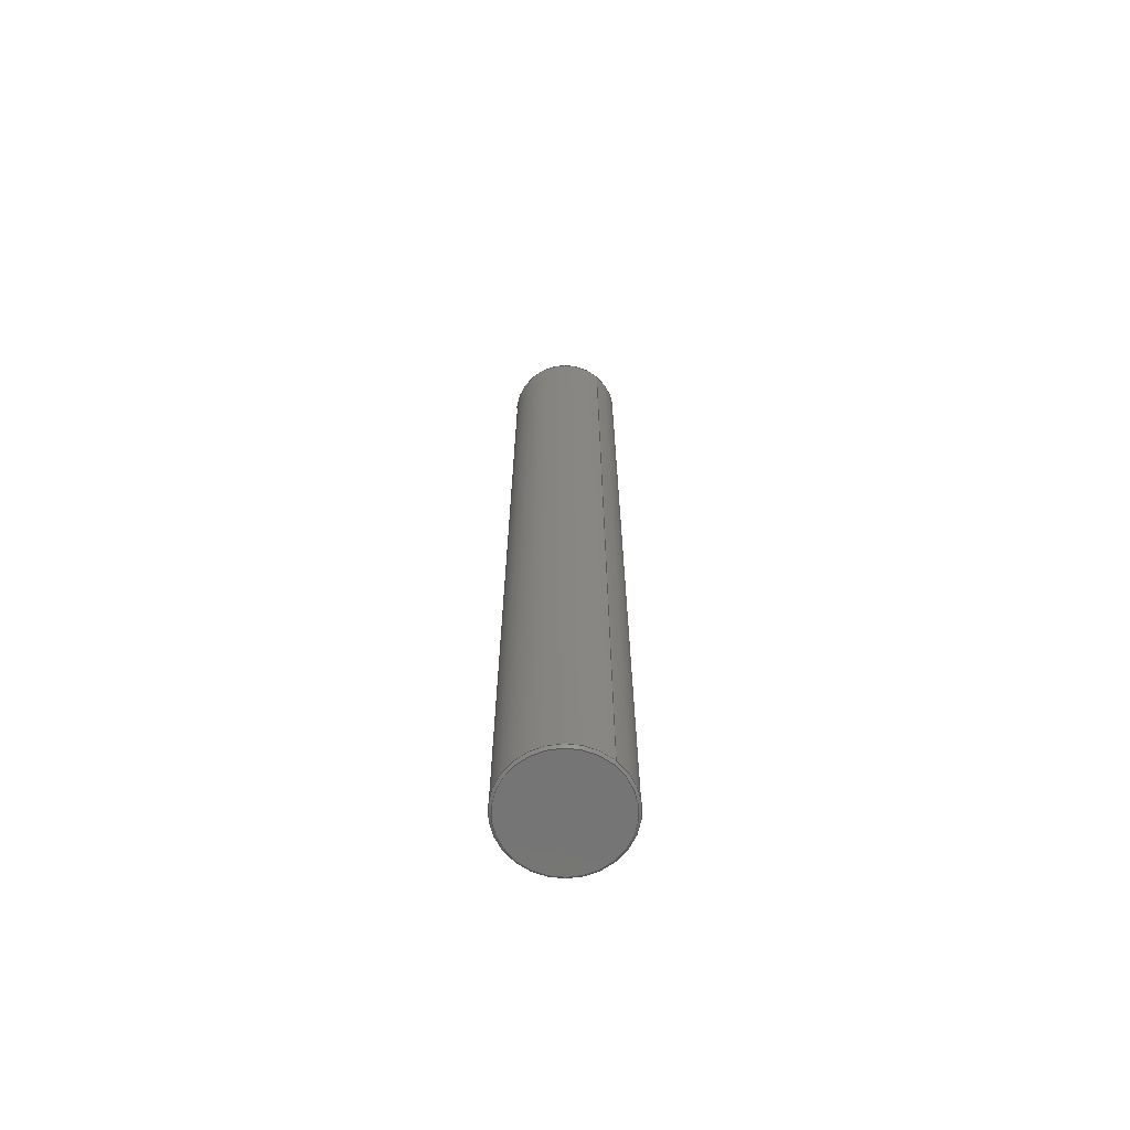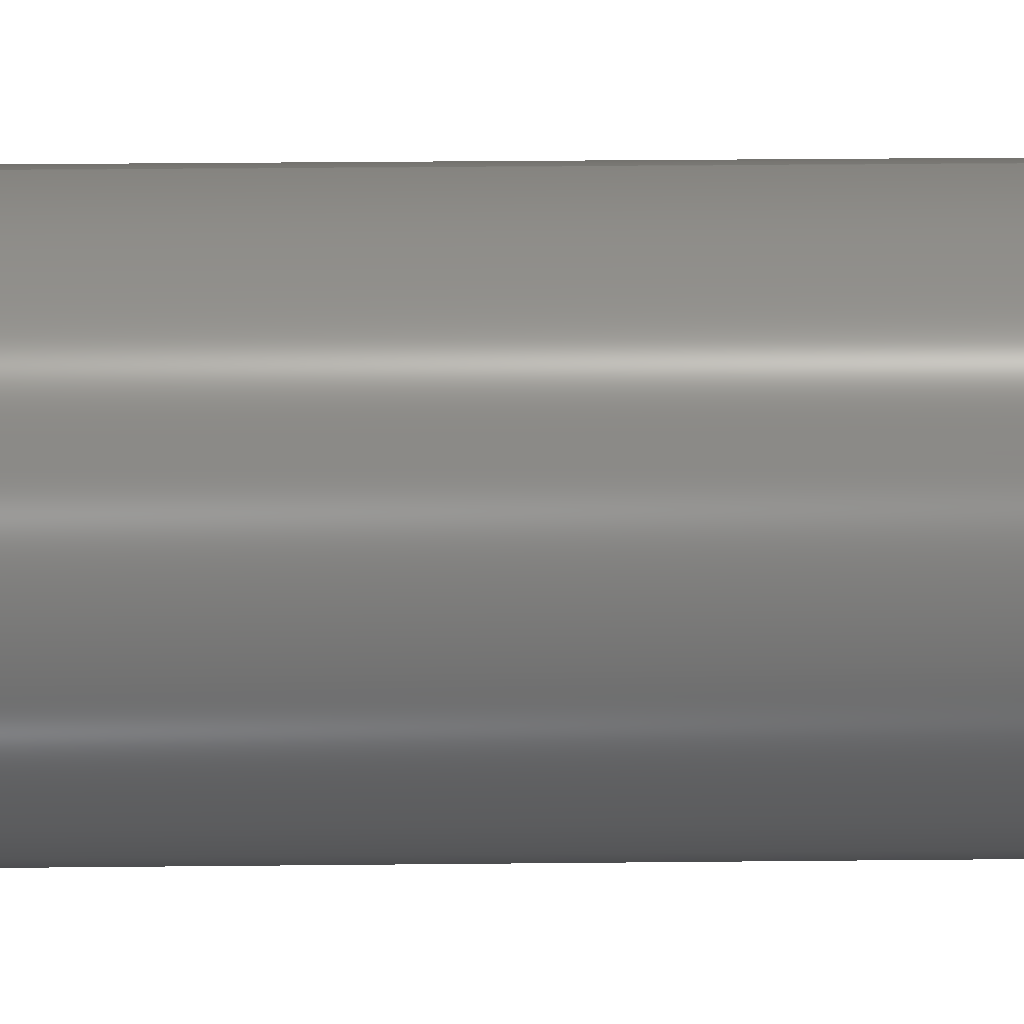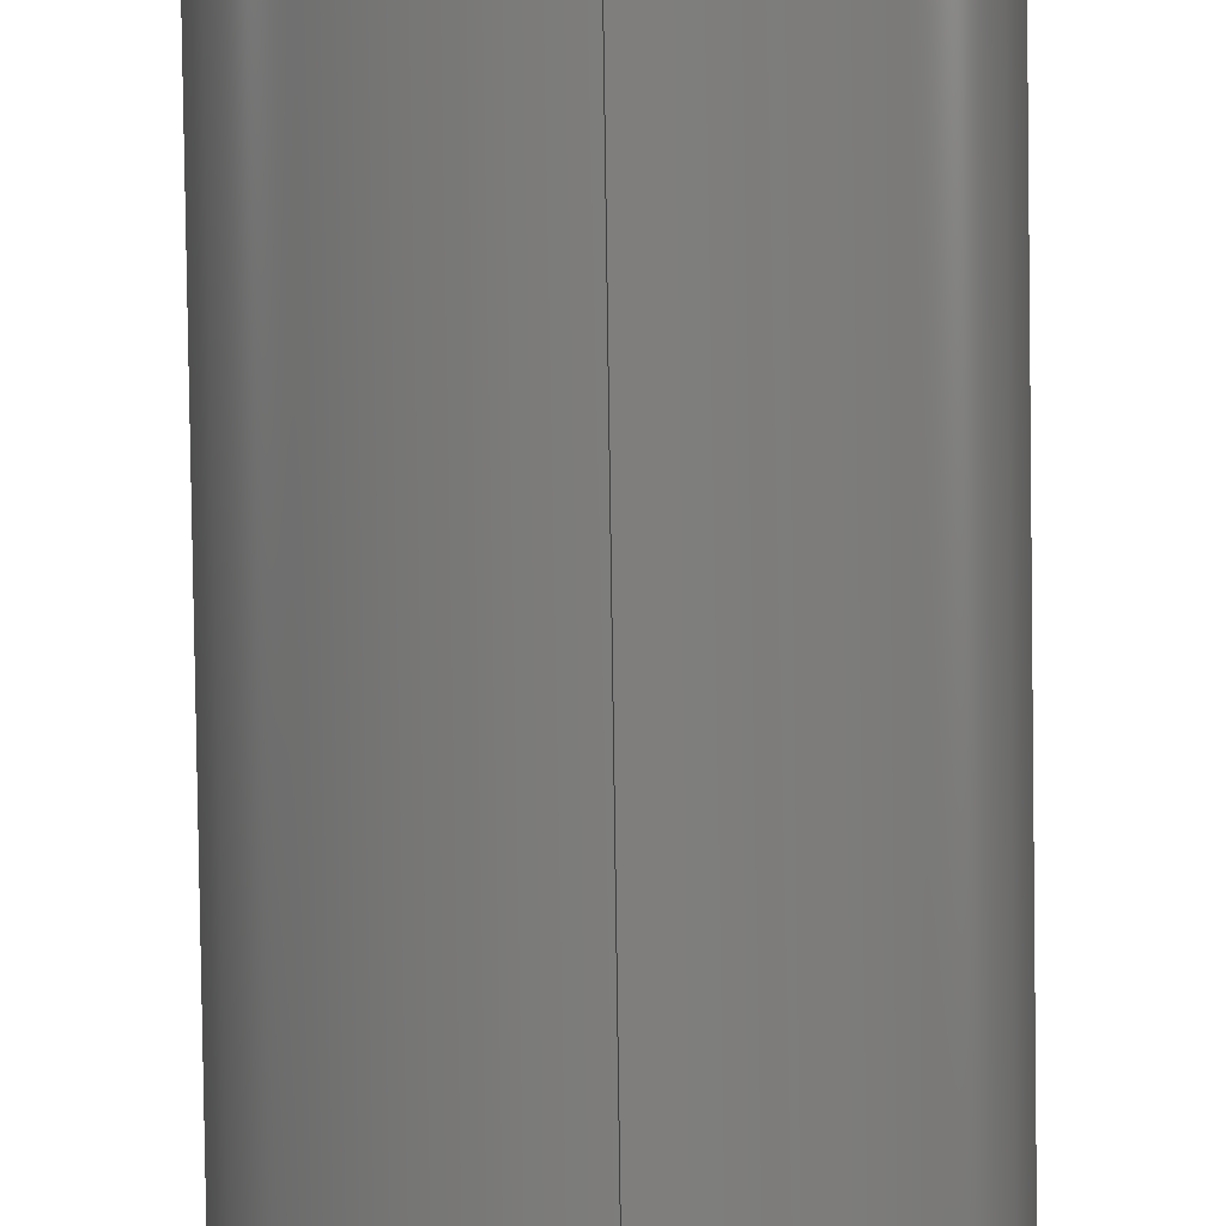
<metadata>
{"format":"step","ext":"step","renderer":"f3d","projection":"perspective","resolution":1024,"background":"white","views":[{"elev":-67.2,"azim":139.1,"up":"+Y"},{"elev":12.6,"azim":88.0,"up":"+Z"},{"elev":-78.2,"azim":0.8,"up":"+Z"}]}
</metadata>
<code>
ISO-10303-21;
DATA;
#1 = CIRCLE ( 'NONE', #213, 3 ) ;
#2 = CARTESIAN_POINT ( 'NONE',  ( 0, 49.88, 0 ) ) ;
#3 = VERTEX_POINT ( 'NONE', #252 ) ;
#4 = DIRECTION ( 'NONE',  ( -0, -1, -0 ) ) ;
#5 = CC_DESIGN_APPROVAL ( #79, ( #151 ) ) ;
#6 = DIRECTION ( 'NONE',  ( 0, 1, 0 ) ) ;
#7 = CARTESIAN_POINT ( 'NONE',  ( 0, 50, 0 ) ) ;
#8 = DIRECTION ( 'NONE',  ( 0, 0, 1 ) ) ;
#9 = AXIS2_PLACEMENT_3D ( 'NONE', #125, #230, #122 ) ;
#10 = CARTESIAN_POINT ( 'NONE',  ( 0, 49.88, 0 ) ) ;
#11 = UNCERTAINTY_MEASURE_WITH_UNIT (LENGTH_MEASURE( 1e-05 ), #20, 'distance_accuracy_value', 'NONE');
#12 = CALENDAR_DATE ( 2018, 12, 2 ) ;
#13 = PERSON_AND_ORGANIZATION_ROLE ( 'design_owner' ) ;
#14 = DESIGN_CONTEXT ( 'detailed design', #97, 'design' ) ;
#15 = ORIENTED_EDGE ( 'NONE', *, *, #18, .T. ) ;
#16 = SECURITY_CLASSIFICATION ( '', '', #106 ) ;
#17 = EDGE_LOOP ( 'NONE', ( #137, #214, #138, #198 ) ) ;
#18 = EDGE_CURVE ( 'NONE', #104, #164, #1, .T. ) ;
#19 = DIRECTION ( 'NONE',  ( 0, -0, 1 ) ) ;
#20 =( LENGTH_UNIT ( ) NAMED_UNIT ( * ) SI_UNIT ( .MILLI., .METRE. ) );
#21 = CIRCLE ( 'NONE', #33, 3 ) ;
#22 = EDGE_CURVE ( 'NONE', #164, #182, #27, .T. ) ;
#23 = CC_DESIGN_PERSON_AND_ORGANIZATION_ASSIGNMENT ( #143, #265, ( #16 ) ) ;
#24 = ORIENTED_EDGE ( 'NONE', *, *, #39, .F. ) ;
#25 = PERSON ( 'UNSPECIFIED', 'UNSPECIFIED', 'UNSPECIFIED', ('UNSPECIFIED'), ('UNSPECIFIED'), ('UNSPECIFIED') ) ;
#26 = PRODUCT ( '2100-0006-0050', '2100-0006-0050', '', ( #231 ) ) ;
#27 = LINE ( 'NONE', #160, #185 ) ;
#28 = CC_DESIGN_PERSON_AND_ORGANIZATION_ASSIGNMENT ( #49, #13, ( #26 ) ) ;
#29 = AXIS2_PLACEMENT_3D ( 'NONE', #204, #69, #256 ) ;
#30 = APPROVAL_DATE_TIME ( #148, #209 ) ;
#31 = EDGE_CURVE ( 'NONE', #196, #104, #126, .T. ) ;
#32 = APPLICATION_CONTEXT ( 'configuration controlled 3d designs of mechanical parts and assemblies' ) ;
#33 = AXIS2_PLACEMENT_3D ( 'NONE', #10, #227, #90 ) ;
#34 = ORIENTED_EDGE ( 'NONE', *, *, #107, .T. ) ;
#35 = LINE ( 'NONE', #255, #80 ) ;
#36 = DIRECTION ( 'NONE',  ( -0, 1, -0 ) ) ;
#37 =( NAMED_UNIT ( * ) PLANE_ANGLE_UNIT ( ) SI_UNIT ( $, .RADIAN. ) );
#38 = APPROVAL_PERSON_ORGANIZATION ( #197, #209, #264 ) ;
#39 = EDGE_CURVE ( 'NONE', #114, #182, #130, .T. ) ;
#40 = CALENDAR_DATE ( 2018, 12, 2 ) ;
#41 = CC_DESIGN_PERSON_AND_ORGANIZATION_ASSIGNMENT ( #113, #149, ( #166 ) ) ;
#42 = ORIENTED_EDGE ( 'NONE', *, *, #86, .F. ) ;
#43 = APPROVAL_DATE_TIME ( #211, #79 ) ;
#44 = EDGE_CURVE ( 'NONE', #203, #114, #134, .T. ) ;
#45 = EDGE_LOOP ( 'NONE', ( #223, #171, #62, #42 ) ) ;
#46 = CALENDAR_DATE ( 2018, 12, 2 ) ;
#47 = DIRECTION ( 'NONE',  ( 0, 0, -1 ) ) ;
#48 = AXIS2_PLACEMENT_3D ( 'NONE', #124, #36, #146 ) ;
#49 = PERSON_AND_ORGANIZATION ( #25, #112 ) ;
#50 = ORIENTED_EDGE ( 'NONE', *, *, #70, .F. ) ;
#51 = DIRECTION ( 'NONE',  ( -0, 1, -0 ) ) ;
#52 = PERSON_AND_ORGANIZATION ( #25, #112 ) ;
#53 = DIRECTION ( 'NONE',  ( -0, -1, -0 ) ) ;
#54 =( GEOMETRIC_REPRESENTATION_CONTEXT ( 3 ) GLOBAL_UNCERTAINTY_ASSIGNED_CONTEXT ( ( #11 ) ) GLOBAL_UNIT_ASSIGNED_CONTEXT ( ( #20, #37, #172 ) ) REPRESENTATION_CONTEXT ( 'NONE', 'WORKASPACE' ) );
#55 = ORIENTED_EDGE ( 'NONE', *, *, #107, .F. ) ;
#56 = ORIENTED_EDGE ( 'NONE', *, *, #111, .T. ) ;
#57 = APPLICATION_PROTOCOL_DEFINITION ( 'international standard', 'config_control_design', 1994, #32 ) ;
#58 = PLANE ( 'NONE',  #157 ) ;
#59 = ADVANCED_FACE ( 'NONE', ( #67 ), #271, .T. ) ;
#60 = CC_DESIGN_DATE_AND_TIME_ASSIGNMENT ( #183, #179, ( #16 ) ) ;
#61 = EDGE_CURVE ( 'NONE', #114, #203, #242, .T. ) ;
#62 = ORIENTED_EDGE ( 'NONE', *, *, #39, .T. ) ;
#63 = EDGE_LOOP ( 'NONE', ( #56, #34 ) ) ;
#64 = EDGE_CURVE ( 'NONE', #164, #104, #21, .T. ) ;
#65 = APPROVAL_DATE_TIME ( #273, #163 ) ;
#66 = PRODUCT_RELATED_PRODUCT_CATEGORY ( 'detail', '', ( #26 ) ) ;
#67 = FACE_OUTER_BOUND ( 'NONE', #128, .T. ) ;
#68 = DIRECTION ( 'NONE',  ( 0, -0.7071, -0.7071 ) ) ;
#69 = DIRECTION ( 'NONE',  ( -0, 1, -0 ) ) ;
#70 = EDGE_CURVE ( 'NONE', #182, #165, #72, .T. ) ;
#71 = CARTESIAN_POINT ( 'NONE',  ( 0, 0, 0 ) ) ;
#72 = CIRCLE ( 'NONE', #29, 3 ) ;
#73 = DIRECTION ( 'NONE',  ( -0, -1, -0 ) ) ;
#74 = PLANE ( 'NONE',  #9 ) ;
#75 = CARTESIAN_POINT ( 'NONE',  ( 0, 0, 0 ) ) ;
#76 = ORIENTED_EDGE ( 'NONE', *, *, #64, .T. ) ;
#77 = DIRECTION ( 'NONE',  ( 0, 1, 0 ) ) ;
#78 = CARTESIAN_POINT ( 'NONE',  ( 0, 50, 0 ) ) ;
#79 = APPROVAL ( #100, 'UNSPECIFIED' ) ;
#80 = VECTOR ( 'NONE', #233, 1000 ) ;
#81 = ORIENTED_EDGE ( 'NONE', *, *, #86, .T. ) ;
#82 = AXIS2_PLACEMENT_3D ( 'NONE', #7, #6, #91 ) ;
#83 = PERSON_AND_ORGANIZATION ( #25, #112 ) ;
#84 = CC_DESIGN_SECURITY_CLASSIFICATION ( #16, ( #166 ) ) ;
#85 = LOCAL_TIME ( 15, 27, 44, #140 ) ;
#86 = EDGE_CURVE ( 'NONE', #165, #182, #131, .T. ) ;
#87 = CIRCLE ( 'NONE', #82, 2.875 ) ;
#88 = CARTESIAN_POINT ( 'NONE',  ( 3.674e-16, 49.88, 3 ) ) ;
#89 = ORIENTED_EDGE ( 'NONE', *, *, #31, .F. ) ;
#90 = DIRECTION ( 'NONE',  ( 0, 0, 1 ) ) ;
#91 = DIRECTION ( 'NONE',  ( 0, 0, 1 ) ) ;
#92 = CARTESIAN_POINT ( 'NONE',  ( 0, 50, -2.875 ) ) ;
#93 = EDGE_LOOP ( 'NONE', ( #222, #272, #50, #24 ) ) ;
#94 = FACE_OUTER_BOUND ( 'NONE', #232, .T. ) ;
#95 = APPLICATION_PROTOCOL_DEFINITION ( 'international standard', 'config_control_design', 1994, #97 ) ;
#96 = ORIENTED_EDGE ( 'NONE', *, *, #236, .T. ) ;
#97 = APPLICATION_CONTEXT ( 'configuration controlled 3d designs of mechanical parts and assemblies' ) ;
#98 = CALENDAR_DATE ( 2018, 12, 2 ) ;
#99 = MANIFOLD_SOLID_BREP ( 'Chamfer1', #109 ) ;
#100 = APPROVAL_STATUS ( 'not_yet_approved' ) ;
#101 = CC_DESIGN_PERSON_AND_ORGANIZATION_ASSIGNMENT ( #116, #247, ( #151 ) ) ;
#102 = EDGE_CURVE ( 'NONE', #104, #165, #229, .T. ) ;
#103 = DIRECTION ( 'NONE',  ( 0, -1, 0 ) ) ;
#104 = VERTEX_POINT ( 'NONE', #228 ) ;
#105 = FACE_OUTER_BOUND ( 'NONE', #186, .T. ) ;
#106 = SECURITY_CLASSIFICATION_LEVEL ( 'unclassified' ) ;
#107 = EDGE_CURVE ( 'NONE', #3, #196, #207, .T. ) ;
#108 = CONICAL_SURFACE ( 'NONE', #118, 2.875, 0.7854 ) ;
#109 = CLOSED_SHELL ( 'NONE', ( #147, #249, #246, #59, #262, #266, #127, #245 ) ) ;
#110 = EDGE_LOOP ( 'NONE', ( #15, #158, #237, #259 ) ) ;
#111 = EDGE_CURVE ( 'NONE', #196, #3, #87, .T. ) ;
#112 = ORGANIZATION ( 'UNSPECIFIED', 'UNSPECIFIED', '' ) ;
#113 = PERSON_AND_ORGANIZATION ( #25, #112 ) ;
#114 = VERTEX_POINT ( 'NONE', #243 ) ;
#115 = DIRECTION ( 'NONE',  ( 0, 0, 1 ) ) ;
#116 = PERSON_AND_ORGANIZATION ( #25, #112 ) ;
#117 = DIRECTION ( 'NONE',  ( 0, 1, 0 ) ) ;
#118 = AXIS2_PLACEMENT_3D ( 'NONE', #139, #162, #170 ) ;
#119 = CARTESIAN_POINT ( 'NONE',  ( 0, 0.125, -3 ) ) ;
#120 = CARTESIAN_POINT ( 'NONE',  ( 0, 50, 0 ) ) ;
#121 = ORIENTED_EDGE ( 'NONE', *, *, #44, .T. ) ;
#122 = DIRECTION ( 'NONE',  ( 0, -0, 1 ) ) ;
#123 = LOCAL_TIME ( 15, 27, 44, #155 ) ;
#124 = CARTESIAN_POINT ( 'NONE',  ( 0, 0.125, 0 ) ) ;
#125 = CARTESIAN_POINT ( 'NONE',  ( 0, 0, 0 ) ) ;
#126 = LINE ( 'NONE', #156, #260 ) ;
#127 = ADVANCED_FACE ( 'NONE', ( #251 ), #133, .T. ) ;
#128 = EDGE_LOOP ( 'NONE', ( #205, #76, #270, #81 ) ) ;
#129 = PERSON_AND_ORGANIZATION_ROLE ( 'design_supplier' ) ;
#130 = LINE ( 'NONE', #135, #215 ) ;
#131 = CIRCLE ( 'NONE', #136, 3 ) ;
#132 = DIRECTION ( 'NONE',  ( 0, 0.7071, 0.7071 ) ) ;
#133 = CONICAL_SURFACE ( 'NONE', #235, 3, 0.7854 ) ;
#134 = CIRCLE ( 'NONE', #240, 2.875 ) ;
#135 = CARTESIAN_POINT ( 'NONE',  ( 0, 0.125, 3 ) ) ;
#136 = AXIS2_PLACEMENT_3D ( 'NONE', #190, #51, #8 ) ;
#137 = ORIENTED_EDGE ( 'NONE', *, *, #236, .F. ) ;
#138 = ORIENTED_EDGE ( 'NONE', *, *, #31, .T. ) ;
#139 = CARTESIAN_POINT ( 'NONE',  ( 0, 50, 0 ) ) ;
#140 = COORDINATED_UNIVERSAL_TIME_OFFSET ( 6, 0, .BEHIND. ) ;
#141 = CARTESIAN_POINT ( 'NONE',  ( 0, 0.125, 0 ) ) ;
#142 = DIRECTION ( 'NONE',  ( 0, 0, 1 ) ) ;
#143 = PERSON_AND_ORGANIZATION ( #25, #112 ) ;
#144 = DIRECTION ( 'NONE',  ( 1, 0, 0 ) ) ;
#145 = ADVANCED_BREP_SHAPE_REPRESENTATION ( '2100-0006-0050', ( #99, #261 ), #54 ) ;
#146 = DIRECTION ( 'NONE',  ( 0, 0, 1 ) ) ;
#147 = ADVANCED_FACE ( 'NONE', ( #94 ), #108, .T. ) ;
#148 = DATE_AND_TIME ( #12, #85 ) ;
#149 = PERSON_AND_ORGANIZATION_ROLE ( 'creator' ) ;
#150 = APPROVAL_STATUS ( 'not_yet_approved' ) ;
#151 = PRODUCT_DEFINITION ( 'UNKNOWN', '', #166, #14 ) ;
#152 = DIRECTION ( 'NONE',  ( 0, 0, -1 ) ) ;
#153 = APPROVAL_ROLE ( '' ) ;
#154 = ORIENTED_EDGE ( 'NONE', *, *, #18, .F. ) ;
#155 = COORDINATED_UNIVERSAL_TIME_OFFSET ( 6, 0, .BEHIND. ) ;
#156 = CARTESIAN_POINT ( 'NONE',  ( 0, 50, -2.875 ) ) ;
#157 = AXIS2_PLACEMENT_3D ( 'NONE', #210, #77, #19 ) ;
#158 = ORIENTED_EDGE ( 'NONE', *, *, #22, .T. ) ;
#159 = VECTOR ( 'NONE', #73, 1000 ) ;
#160 = CARTESIAN_POINT ( 'NONE',  ( 3.674e-16, 50, 3 ) ) ;
#161 = LOCAL_TIME ( 15, 27, 44, #216 ) ;
#162 = DIRECTION ( 'NONE',  ( 0, -1, 0 ) ) ;
#163 = APPROVAL ( #150, 'UNSPECIFIED' ) ;
#164 = VERTEX_POINT ( 'NONE', #88 ) ;
#165 = VERTEX_POINT ( 'NONE', #119 ) ;
#166 = PRODUCT_DEFINITION_FORMATION_WITH_SPECIFIED_SOURCE ( 'ANY', '', #26, .NOT_KNOWN. ) ;
#167 = COORDINATED_UNIVERSAL_TIME_OFFSET ( 6, 0, .BEHIND. ) ;
#168 = CYLINDRICAL_SURFACE ( 'NONE', #269, 3 ) ;
#169 = DIRECTION ( 'NONE',  ( -0, 1, -0 ) ) ;
#170 = DIRECTION ( 'NONE',  ( 0, 0, -1 ) ) ;
#171 = ORIENTED_EDGE ( 'NONE', *, *, #61, .F. ) ;
#172 =( NAMED_UNIT ( * ) SI_UNIT ( $, .STERADIAN. ) SOLID_ANGLE_UNIT ( ) );
#173 = DIRECTION ( 'NONE',  ( 0, 0, -1 ) ) ;
#174 = COORDINATED_UNIVERSAL_TIME_OFFSET ( 6, 0, .BEHIND. ) ;
#175 = FACE_OUTER_BOUND ( 'NONE', #93, .T. ) ;
#176 = AXIS2_PLACEMENT_3D ( 'NONE', #120, #117, #189 ) ;
#177 = EDGE_CURVE ( 'NONE', #203, #165, #35, .T. ) ;
#178 = DATE_TIME_ROLE ( 'creation_date' ) ;
#179 = DATE_TIME_ROLE ( 'classification_date' ) ;
#180 = PRODUCT_DEFINITION_SHAPE ( 'NONE', 'NONE',  #151 ) ;
#181 = CC_DESIGN_APPROVAL ( #209, ( #166 ) ) ;
#182 = VERTEX_POINT ( 'NONE', #187 ) ;
#183 = DATE_AND_TIME ( #46, #234 ) ;
#184 = DIRECTION ( 'NONE',  ( -0, -1, -0 ) ) ;
#185 = VECTOR ( 'NONE', #184, 1000 ) ;
#186 = EDGE_LOOP ( 'NONE', ( #195, #121 ) ) ;
#187 = CARTESIAN_POINT ( 'NONE',  ( 3.674e-16, 0.125, 3 ) ) ;
#188 = CARTESIAN_POINT ( 'NONE',  ( 3.597e-16, 0, -2.875 ) ) ;
#189 = DIRECTION ( 'NONE',  ( 0, 0, 1 ) ) ;
#190 = CARTESIAN_POINT ( 'NONE',  ( 0, 0.125, 0 ) ) ;
#191 = CC_DESIGN_PERSON_AND_ORGANIZATION_ASSIGNMENT ( #52, #129, ( #166 ) ) ;
#192 = LOCAL_TIME ( 15, 27, 44, #174 ) ;
#193 = APPROVAL_STATUS ( 'not_yet_approved' ) ;
#194 = CARTESIAN_POINT ( 'NONE',  ( 3.521e-16, 50, 2.875 ) ) ;
#195 = ORIENTED_EDGE ( 'NONE', *, *, #61, .T. ) ;
#196 = VERTEX_POINT ( 'NONE', #92 ) ;
#197 = PERSON_AND_ORGANIZATION ( #25, #112 ) ;
#198 = ORIENTED_EDGE ( 'NONE', *, *, #64, .F. ) ;
#199 = CC_DESIGN_DATE_AND_TIME_ASSIGNMENT ( #253, #178, ( #151 ) ) ;
#200 = DIRECTION ( 'NONE',  ( 0, 0, 1 ) ) ;
#201 = DIRECTION ( 'NONE',  ( -0, -1, -0 ) ) ;
#202 = FACE_OUTER_BOUND ( 'NONE', #17, .T. ) ;
#203 = VERTEX_POINT ( 'NONE', #188 ) ;
#204 = CARTESIAN_POINT ( 'NONE',  ( 0, 0.125, 0 ) ) ;
#205 = ORIENTED_EDGE ( 'NONE', *, *, #22, .F. ) ;
#206 = CARTESIAN_POINT ( 'NONE',  ( 0, 50, 0 ) ) ;
#207 = CIRCLE ( 'NONE', #176, 2.875 ) ;
#208 = DIRECTION ( 'NONE',  ( 8.66e-17, -0.7071, 0.7071 ) ) ;
#209 = APPROVAL ( #193, 'UNSPECIFIED' ) ;
#210 = CARTESIAN_POINT ( 'NONE',  ( 0, 50, 0 ) ) ;
#211 = DATE_AND_TIME ( #98, #161 ) ;
#212 = APPROVAL_PERSON_ORGANIZATION ( #257, #163, #153 ) ;
#213 = AXIS2_PLACEMENT_3D ( 'NONE', #2, #241, #115 ) ;
#214 = ORIENTED_EDGE ( 'NONE', *, *, #111, .F. ) ;
#215 = VECTOR ( 'NONE', #132, 1000 ) ;
#216 = COORDINATED_UNIVERSAL_TIME_OFFSET ( 6, 0, .BEHIND. ) ;
#217 = CALENDAR_DATE ( 2018, 12, 2 ) ;
#218 = FACE_OUTER_BOUND ( 'NONE', #110, .T. ) ;
#219 = AXIS2_PLACEMENT_3D ( 'NONE', #71, #53, #254 ) ;
#220 = CARTESIAN_POINT ( 'NONE',  ( 0, 50, 0 ) ) ;
#221 = VECTOR ( 'NONE', #208, 1000 ) ;
#222 = ORIENTED_EDGE ( 'NONE', *, *, #44, .F. ) ;
#223 = ORIENTED_EDGE ( 'NONE', *, *, #177, .F. ) ;
#224 = CONICAL_SURFACE ( 'NONE', #248, 2.875, 0.7854 ) ;
#225 = CC_DESIGN_APPROVAL ( #163, ( #16 ) ) ;
#226 = LINE ( 'NONE', #194, #221 ) ;
#227 = DIRECTION ( 'NONE',  ( 0, -1, 0 ) ) ;
#228 = CARTESIAN_POINT ( 'NONE',  ( 0, 49.88, -3 ) ) ;
#229 = LINE ( 'NONE', #244, #159 ) ;
#230 = DIRECTION ( 'NONE',  ( 0, 1, 0 ) ) ;
#231 = MECHANICAL_CONTEXT ( 'NONE', #32, 'mechanical' ) ;
#232 = EDGE_LOOP ( 'NONE', ( #55, #96, #154, #89 ) ) ;
#233 = DIRECTION ( 'NONE',  ( 8.66e-17, 0.7071, -0.7071 ) ) ;
#234 = LOCAL_TIME ( 15, 27, 44, #167 ) ;
#235 = AXIS2_PLACEMENT_3D ( 'NONE', #141, #169, #142 ) ;
#236 = EDGE_CURVE ( 'NONE', #3, #164, #226, .T. ) ;
#237 = ORIENTED_EDGE ( 'NONE', *, *, #70, .T. ) ;
#238 = SHAPE_DEFINITION_REPRESENTATION ( #180, #145 ) ;
#239 = CARTESIAN_POINT ( 'NONE',  ( 0, 0, 0 ) ) ;
#240 = AXIS2_PLACEMENT_3D ( 'NONE', #239, #4, #200 ) ;
#241 = DIRECTION ( 'NONE',  ( 0, -1, 0 ) ) ;
#242 = CIRCLE ( 'NONE', #219, 2.875 ) ;
#243 = CARTESIAN_POINT ( 'NONE',  ( 0, 0, 2.875 ) ) ;
#244 = CARTESIAN_POINT ( 'NONE',  ( 0, 50, -3 ) ) ;
#245 = ADVANCED_FACE ( 'NONE', ( #202 ), #224, .T. ) ;
#246 = ADVANCED_FACE ( 'NONE', ( #218 ), #168, .T. ) ;
#247 = PERSON_AND_ORGANIZATION_ROLE ( 'creator' ) ;
#248 = AXIS2_PLACEMENT_3D ( 'NONE', #78, #103, #173 ) ;
#249 = ADVANCED_FACE ( 'NONE', ( #175 ), #268, .T. ) ;
#250 = APPROVAL_ROLE ( '' ) ;
#251 = FACE_OUTER_BOUND ( 'NONE', #45, .T. ) ;
#252 = CARTESIAN_POINT ( 'NONE',  ( 3.597e-16, 50, 2.875 ) ) ;
#253 = DATE_AND_TIME ( #217, #192 ) ;
#254 = DIRECTION ( 'NONE',  ( 0, 0, 1 ) ) ;
#255 = CARTESIAN_POINT ( 'NONE',  ( 3.674e-16, 0.125, -3 ) ) ;
#256 = DIRECTION ( 'NONE',  ( 0, 0, 1 ) ) ;
#257 = PERSON_AND_ORGANIZATION ( #25, #112 ) ;
#258 = DIRECTION ( 'NONE',  ( 0, 0, 1 ) ) ;
#259 = ORIENTED_EDGE ( 'NONE', *, *, #102, .F. ) ;
#260 = VECTOR ( 'NONE', #68, 1000 ) ;
#261 = AXIS2_PLACEMENT_3D ( 'NONE', #75, #258, #144 ) ;
#262 = ADVANCED_FACE ( 'NONE', ( #274 ), #58, .T. ) ;
#263 = APPROVAL_PERSON_ORGANIZATION ( #83, #79, #250 ) ;
#264 = APPROVAL_ROLE ( '' ) ;
#265 = PERSON_AND_ORGANIZATION_ROLE ( 'classification_officer' ) ;
#266 = ADVANCED_FACE ( 'NONE', ( #105 ), #74, .F. ) ;
#267 = DIRECTION ( 'NONE',  ( -0, -1, -0 ) ) ;
#268 = CONICAL_SURFACE ( 'NONE', #48, 3, 0.7854 ) ;
#269 = AXIS2_PLACEMENT_3D ( 'NONE', #206, #267, #152 ) ;
#270 = ORIENTED_EDGE ( 'NONE', *, *, #102, .T. ) ;
#271 = CYLINDRICAL_SURFACE ( 'NONE', #275, 3 ) ;
#272 = ORIENTED_EDGE ( 'NONE', *, *, #177, .T. ) ;
#273 = DATE_AND_TIME ( #40, #123 ) ;
#274 = FACE_OUTER_BOUND ( 'NONE', #63, .T. ) ;
#275 = AXIS2_PLACEMENT_3D ( 'NONE', #220, #201, #47 ) ;
ENDSEC;
END-ISO-10303-21;

</code>
